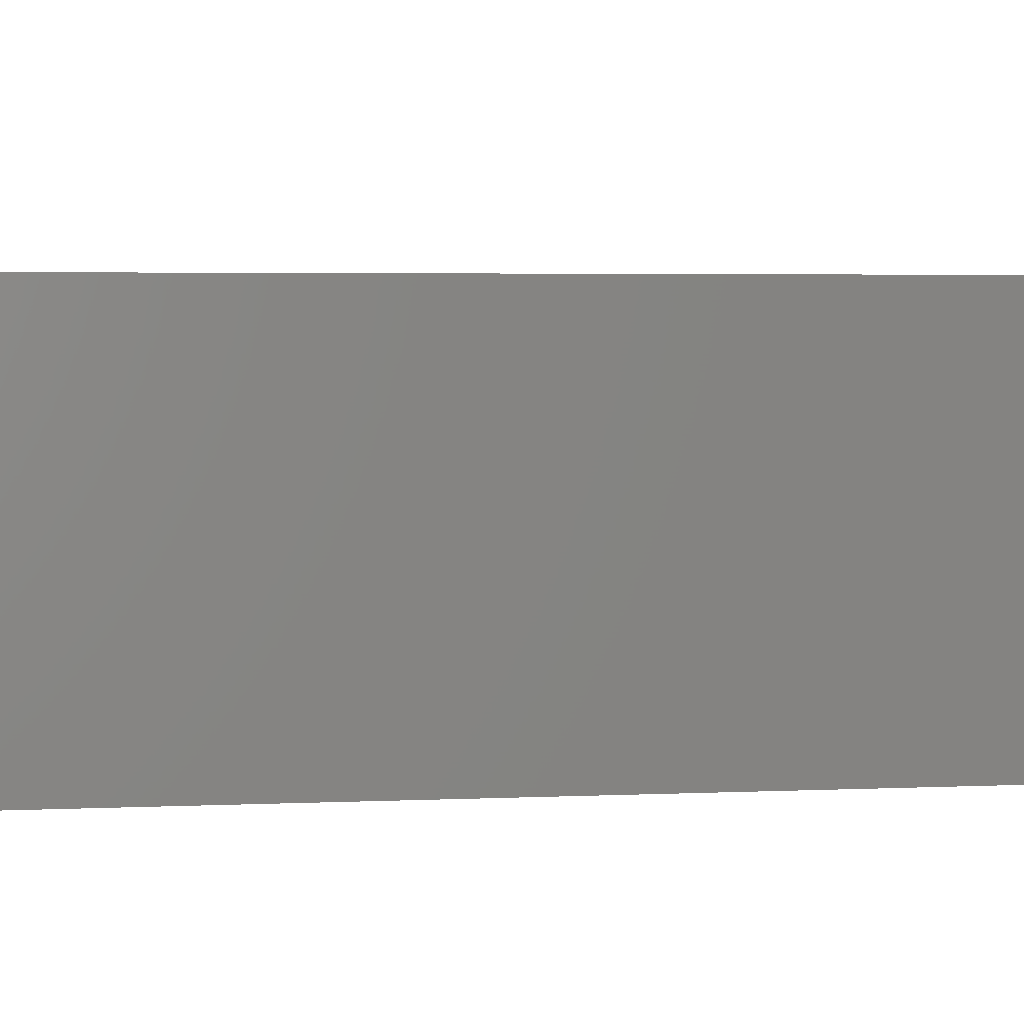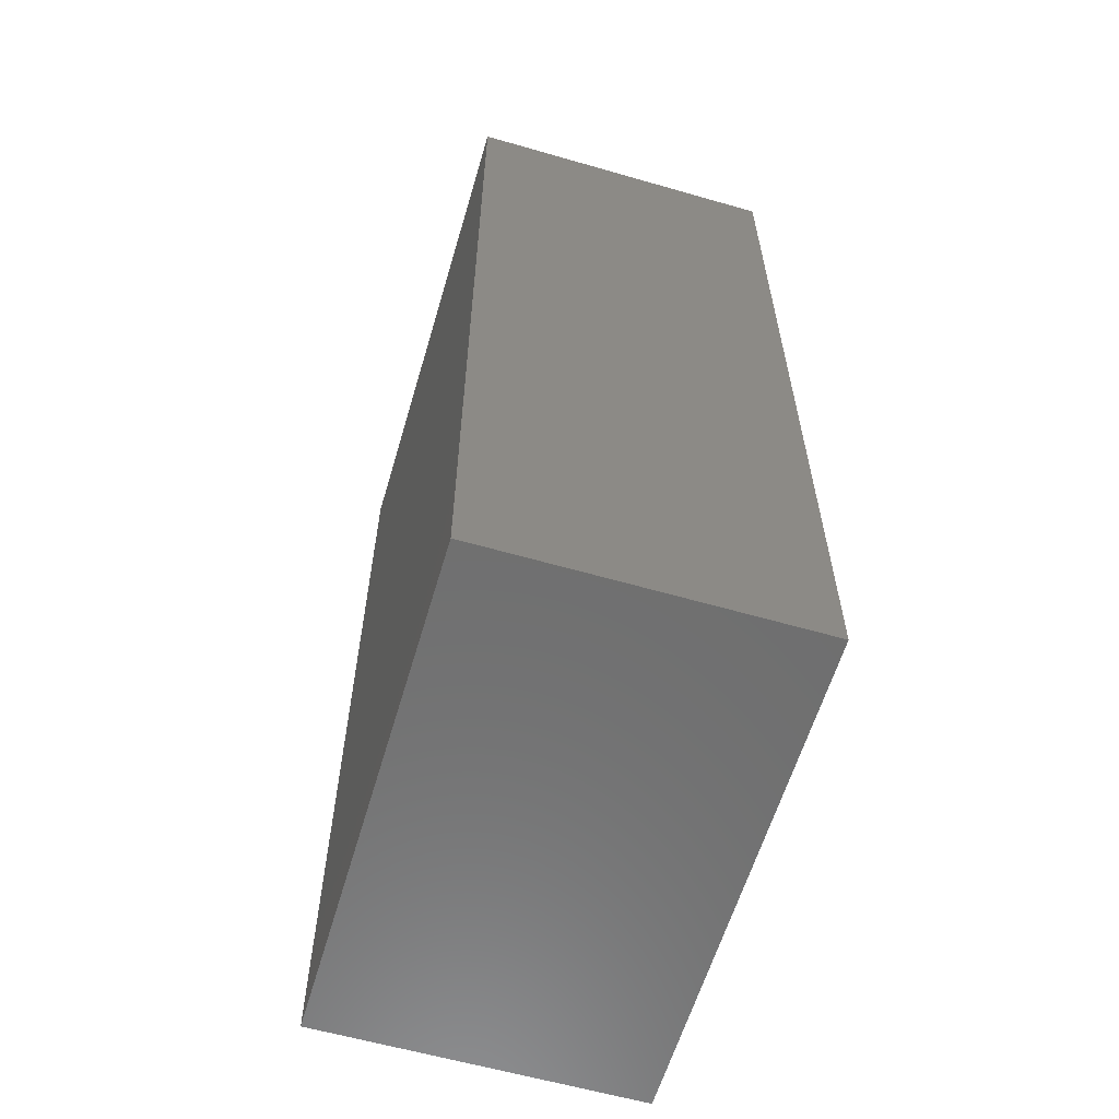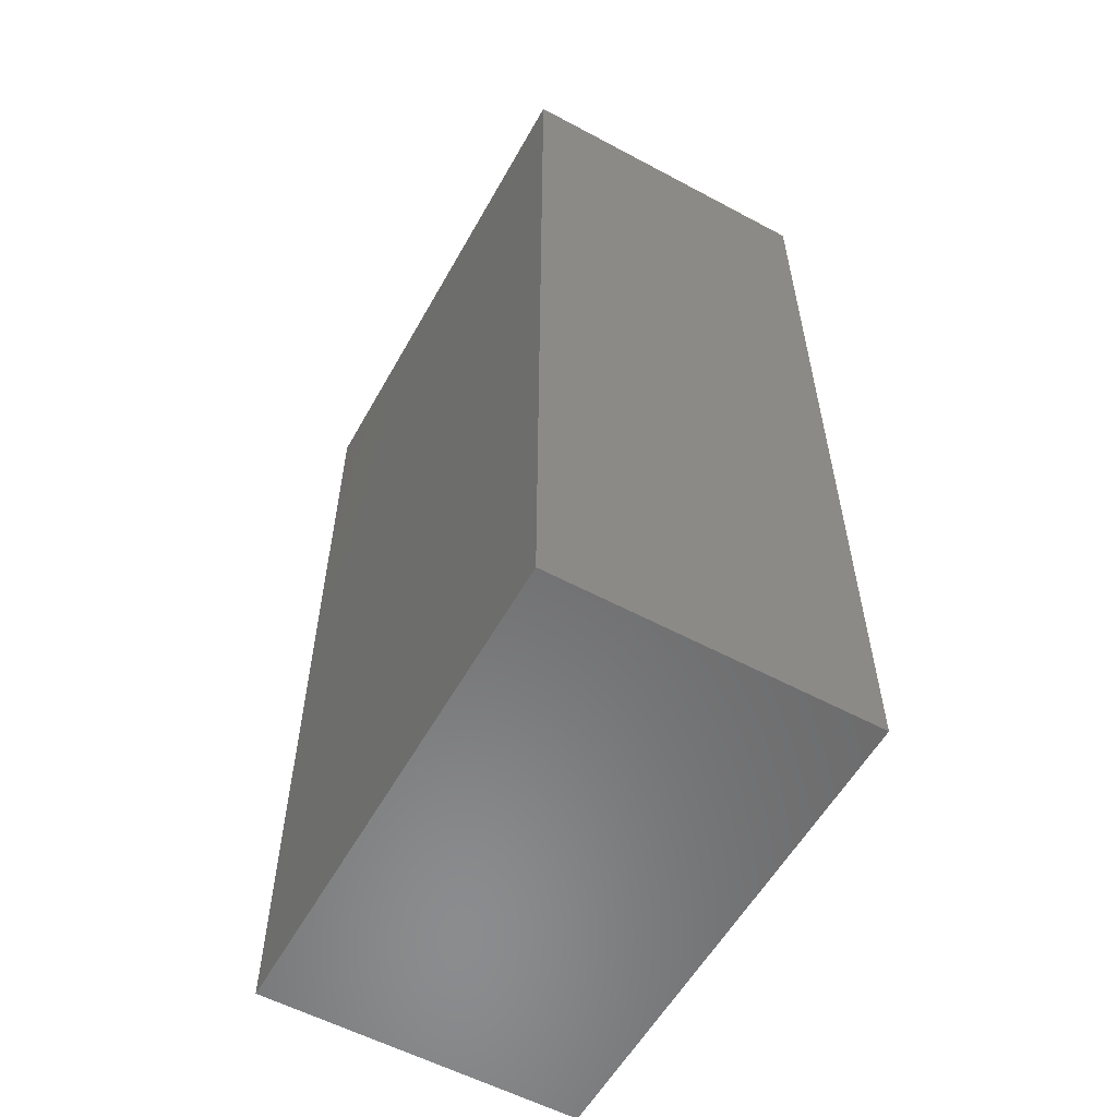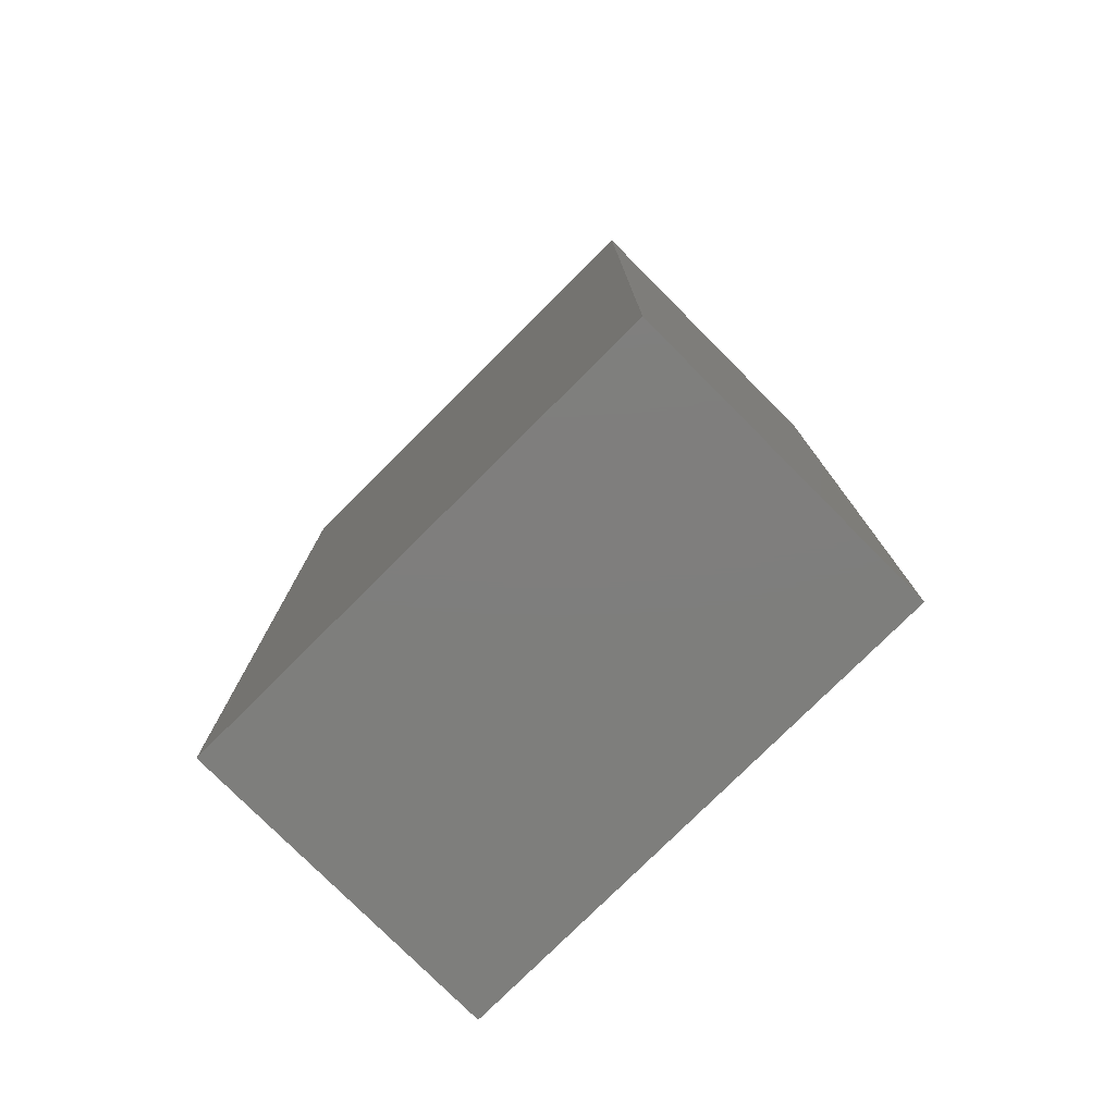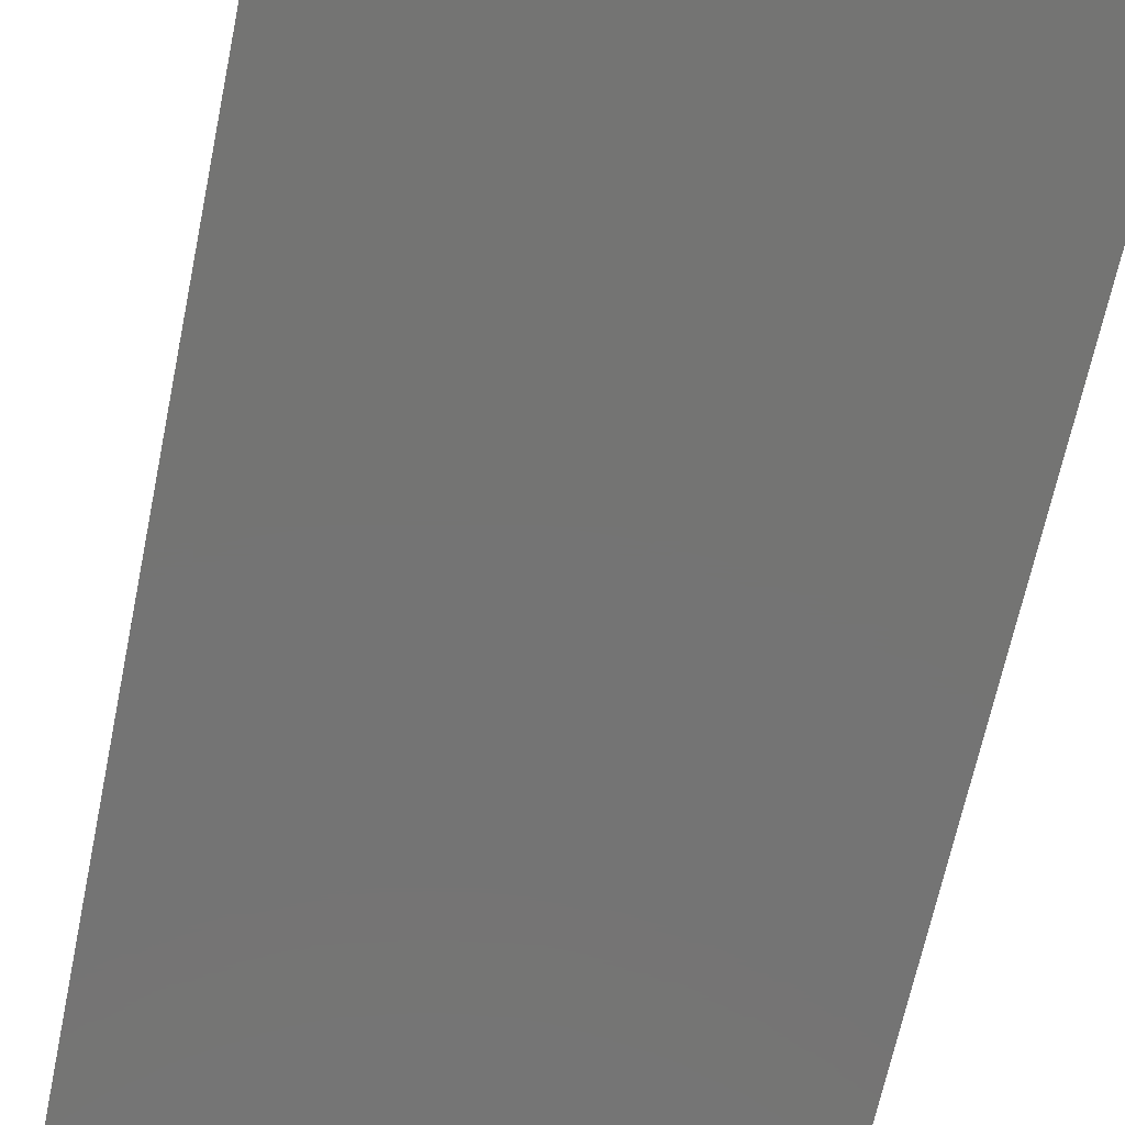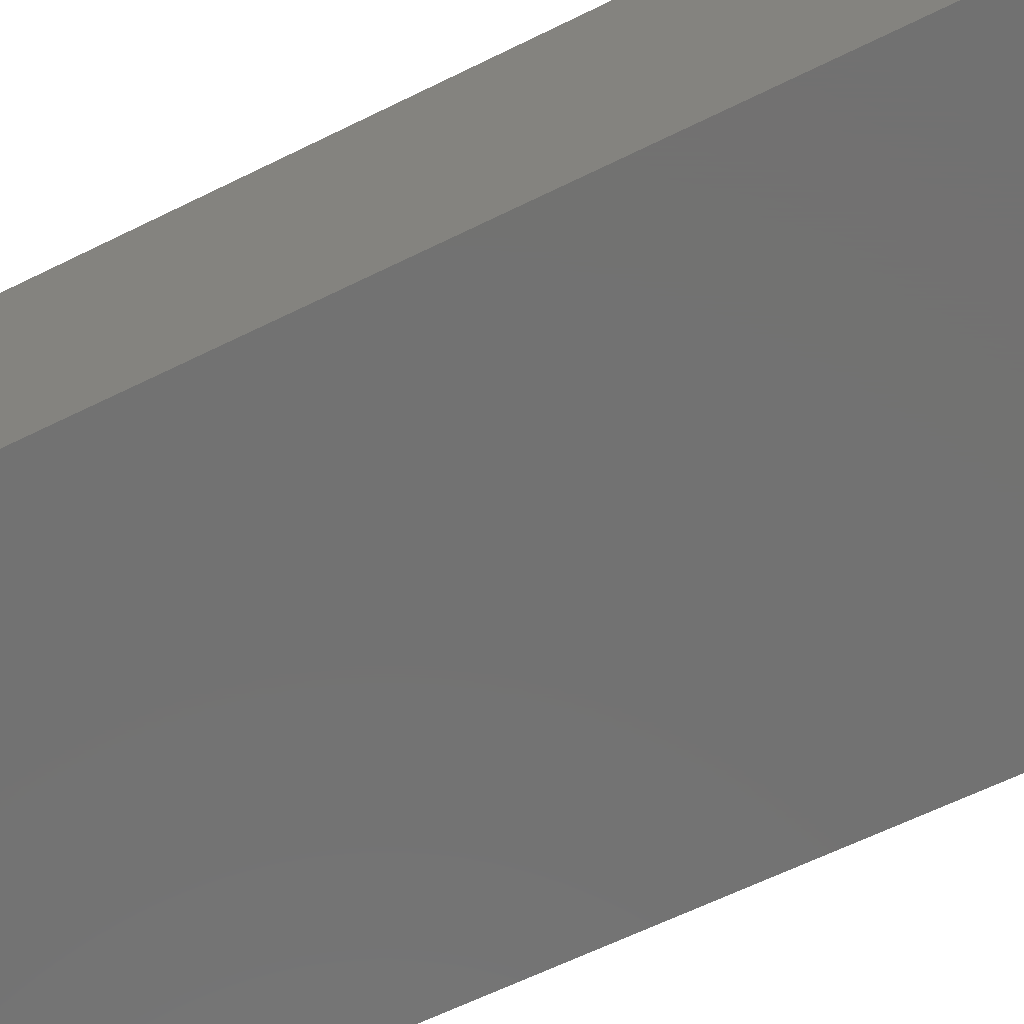
<metadata>
{"format":"stl","ext":"stl","renderer":"f3d","projection":"perspective","resolution":1024,"background":"white","views":[{"elev":3.4,"azim":-99.5,"up":"+Y"},{"elev":-60.5,"azim":-106.4,"up":"+Z"},{"elev":-57.2,"azim":60.9,"up":"+Z"},{"elev":-78.0,"azim":44.9,"up":"+Z"},{"elev":-66.2,"azim":168.3,"up":"+Y"},{"elev":-64.0,"azim":-63.6,"up":"+Y"}]}
</metadata>
<code>
# stl→obj: 16 verts, 28 faces
v -0.3984 0.2526 0.75
v -0.03906 0.2136 0.75
v 0 0.2526 0.75
v -0.03906 0.03906 0.75
v 0 4.592e-17 0.75
v -0.3594 0.2136 0.75
v -0.3984 4.592e-17 0.75
v -0.3594 0.03906 0.75
v -0.3594 0.2136 0.03906
v -0.03906 0.2136 0.03906
v -0.3594 0.03906 0.03906
v -0.03906 0.03906 0.03906
v -0.3984 0 0
v -0.3984 0.2526 -1.547e-17
v 0 0 0
v 0 0.2526 -1.547e-17
f 1 2 3
f 3 2 4
f 3 4 5
f 2 1 6
f 6 1 7
f 6 7 8
f 8 7 5
f 8 5 4
f 9 10 6
f 6 10 2
f 8 4 11
f 11 4 12
f 12 4 10
f 10 4 2
f 11 9 8
f 8 9 6
f 12 10 11
f 11 10 9
f 13 7 14
f 14 7 1
f 15 16 5
f 5 16 3
f 7 13 5
f 5 13 15
f 14 1 16
f 16 1 3
f 15 13 16
f 16 13 14

</code>
